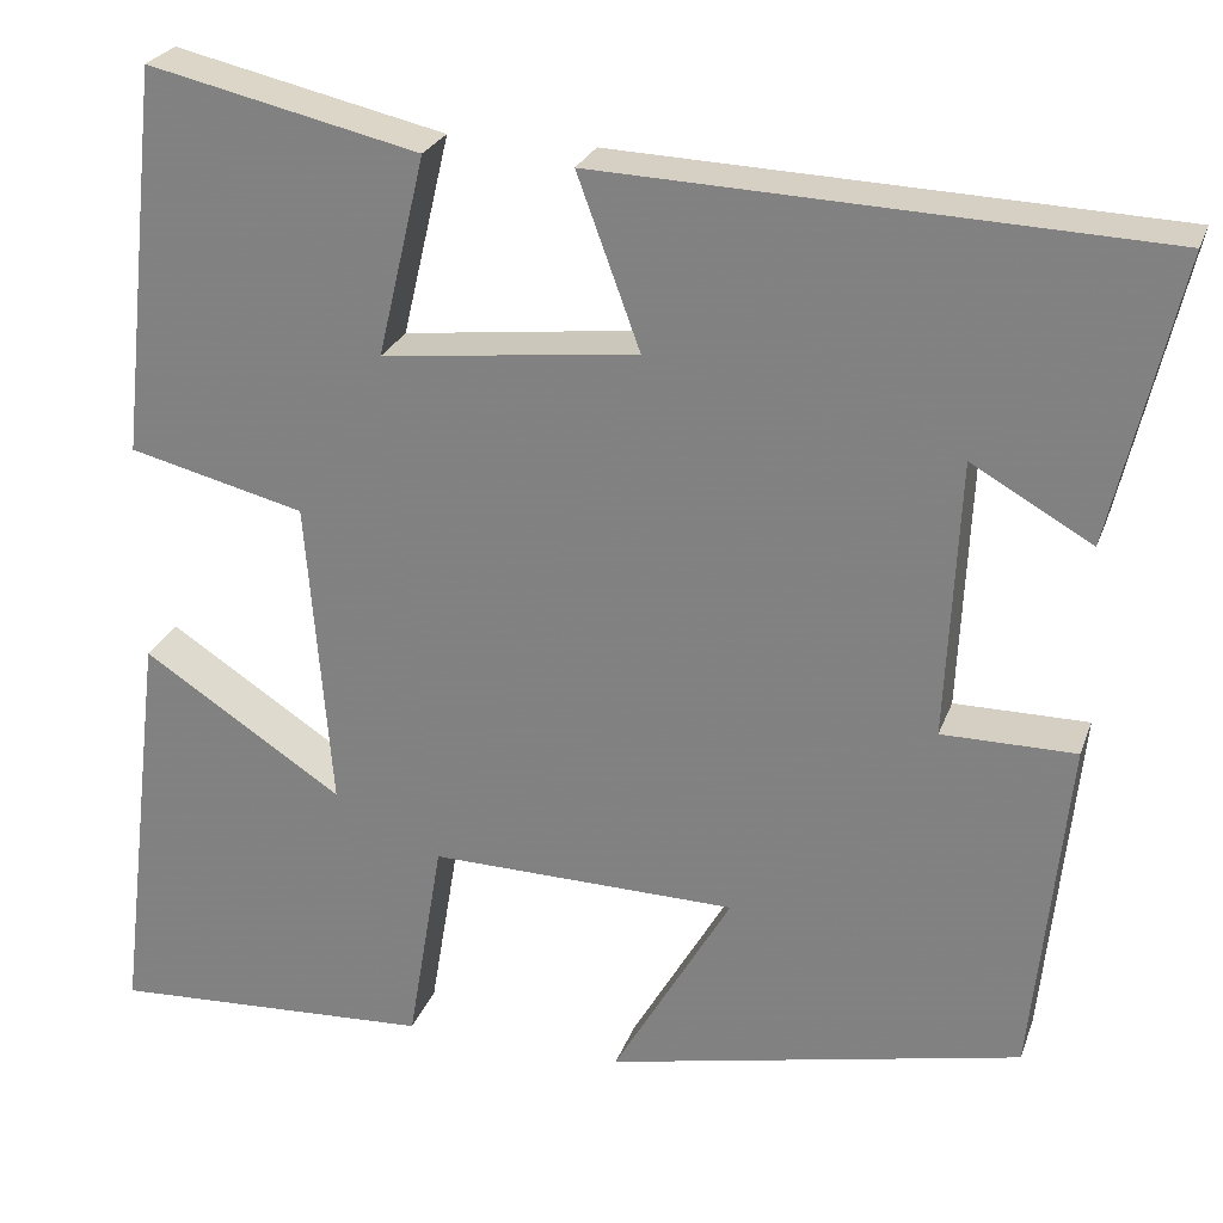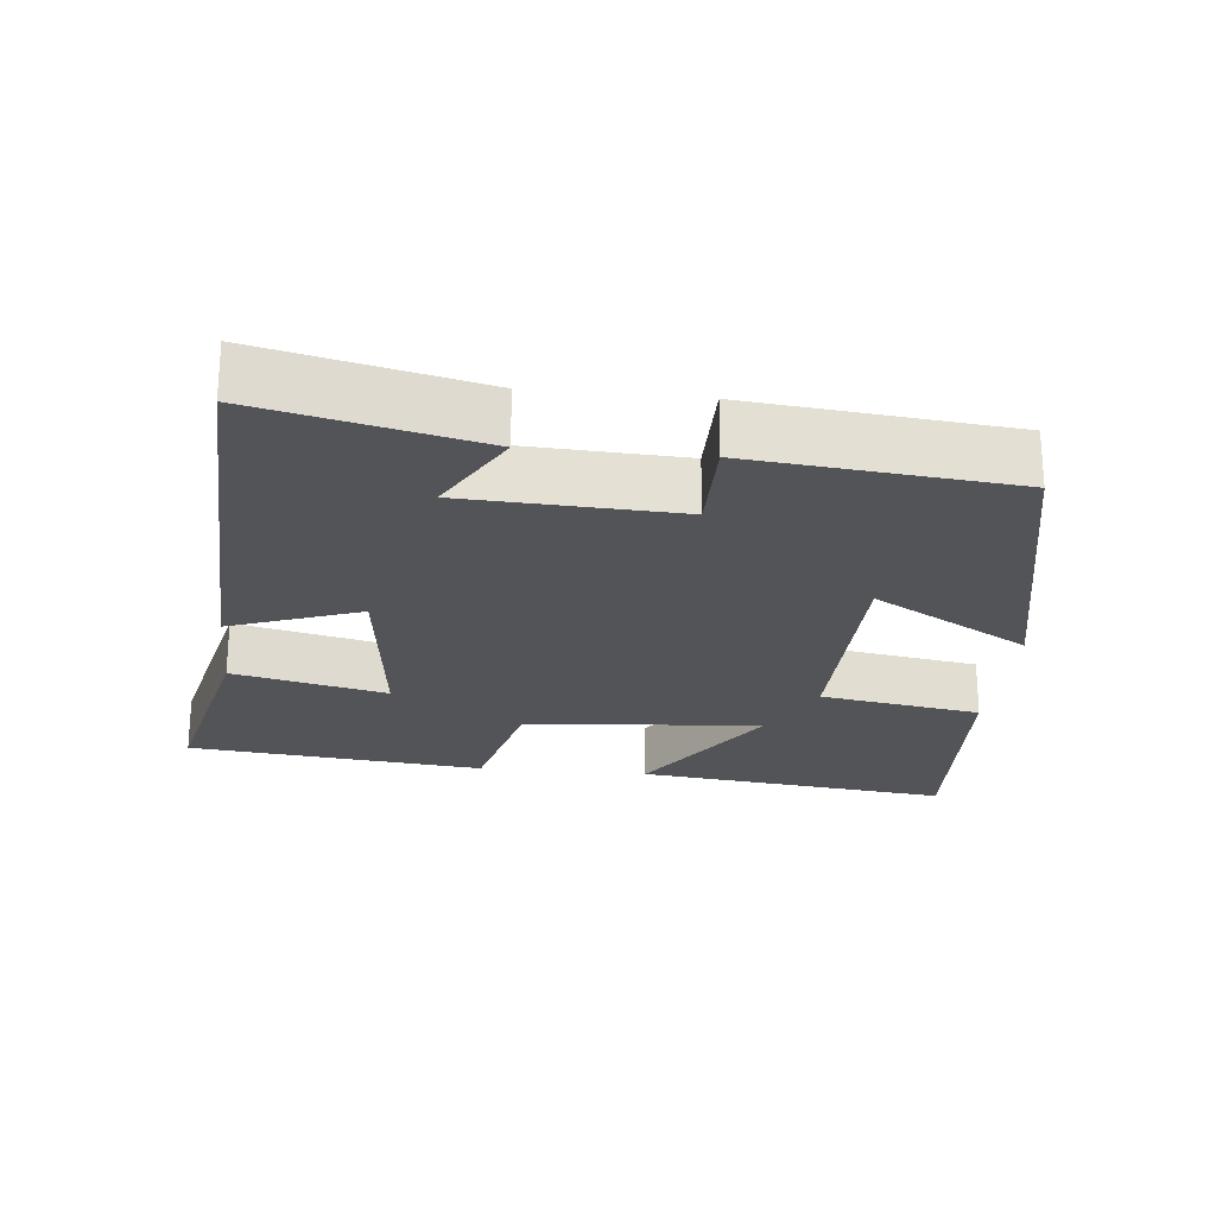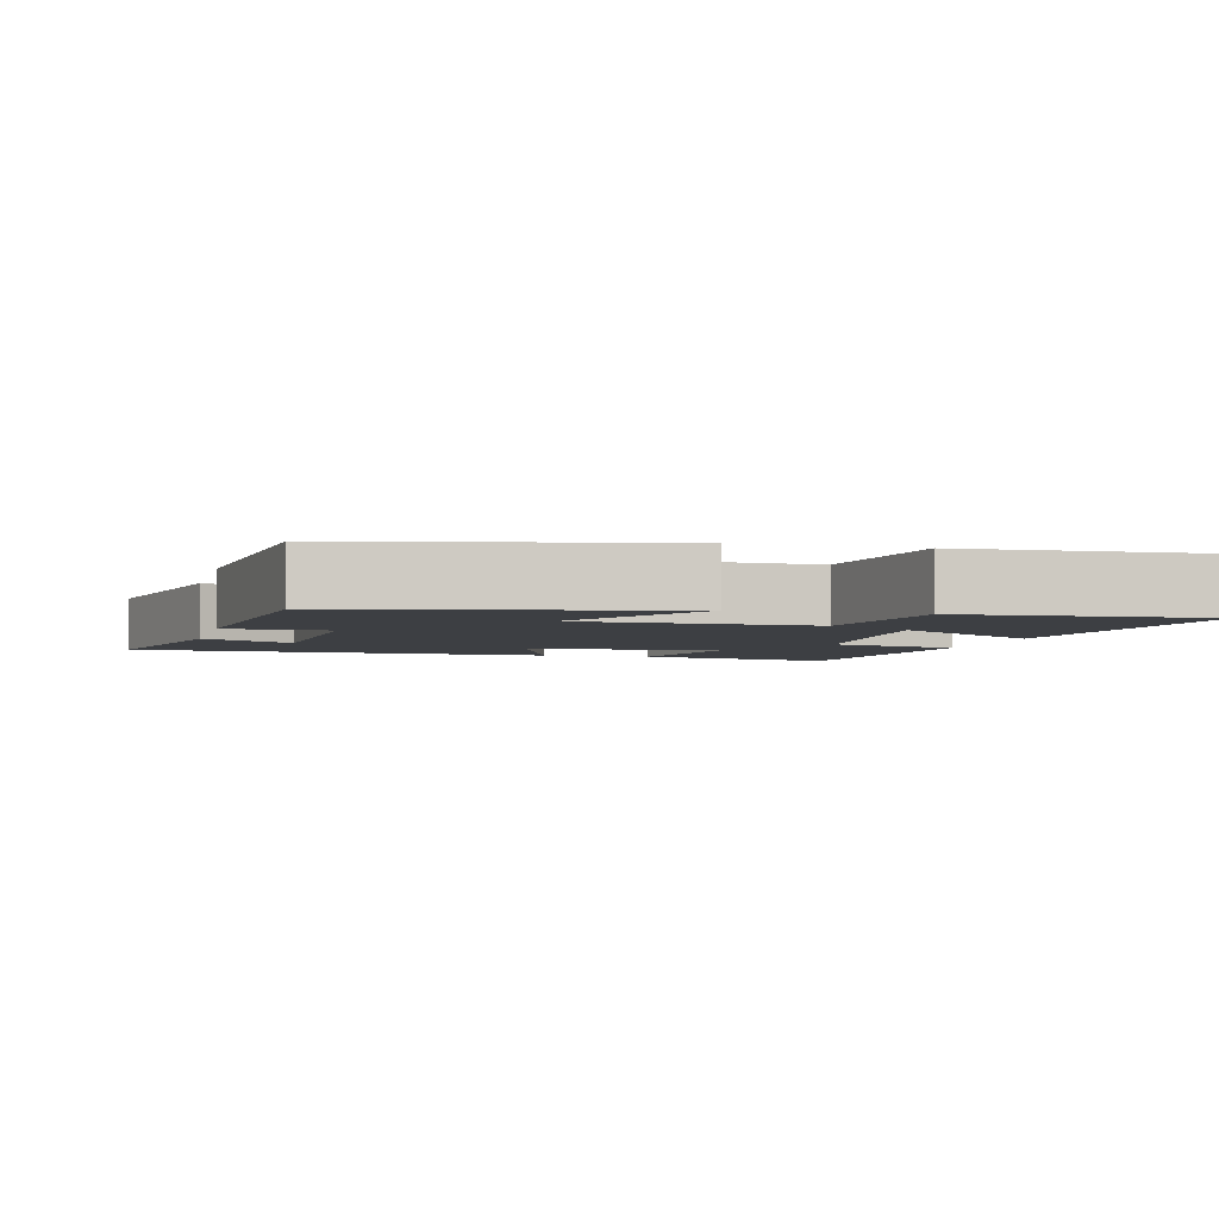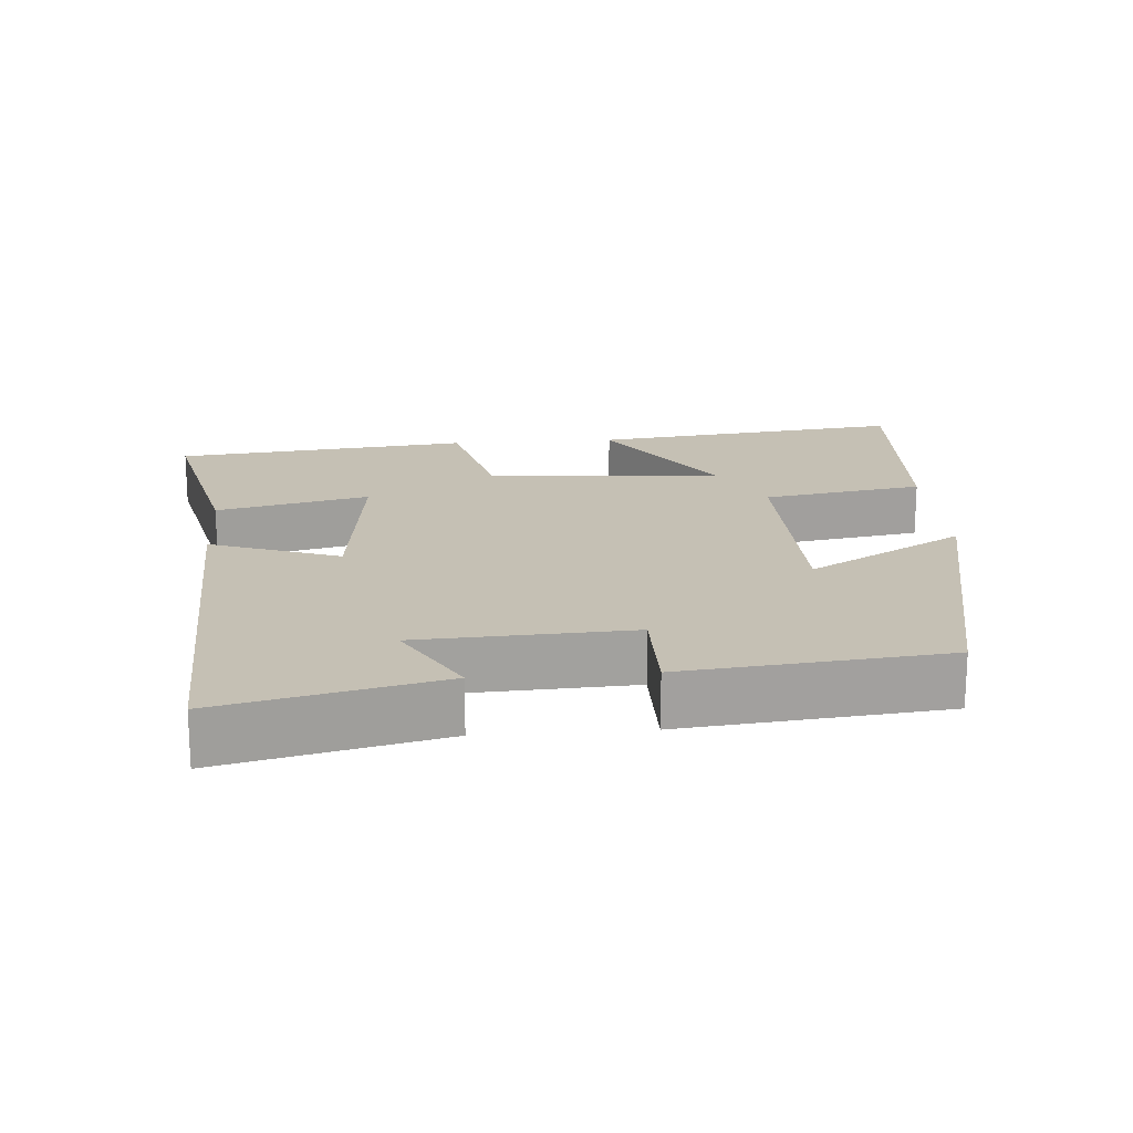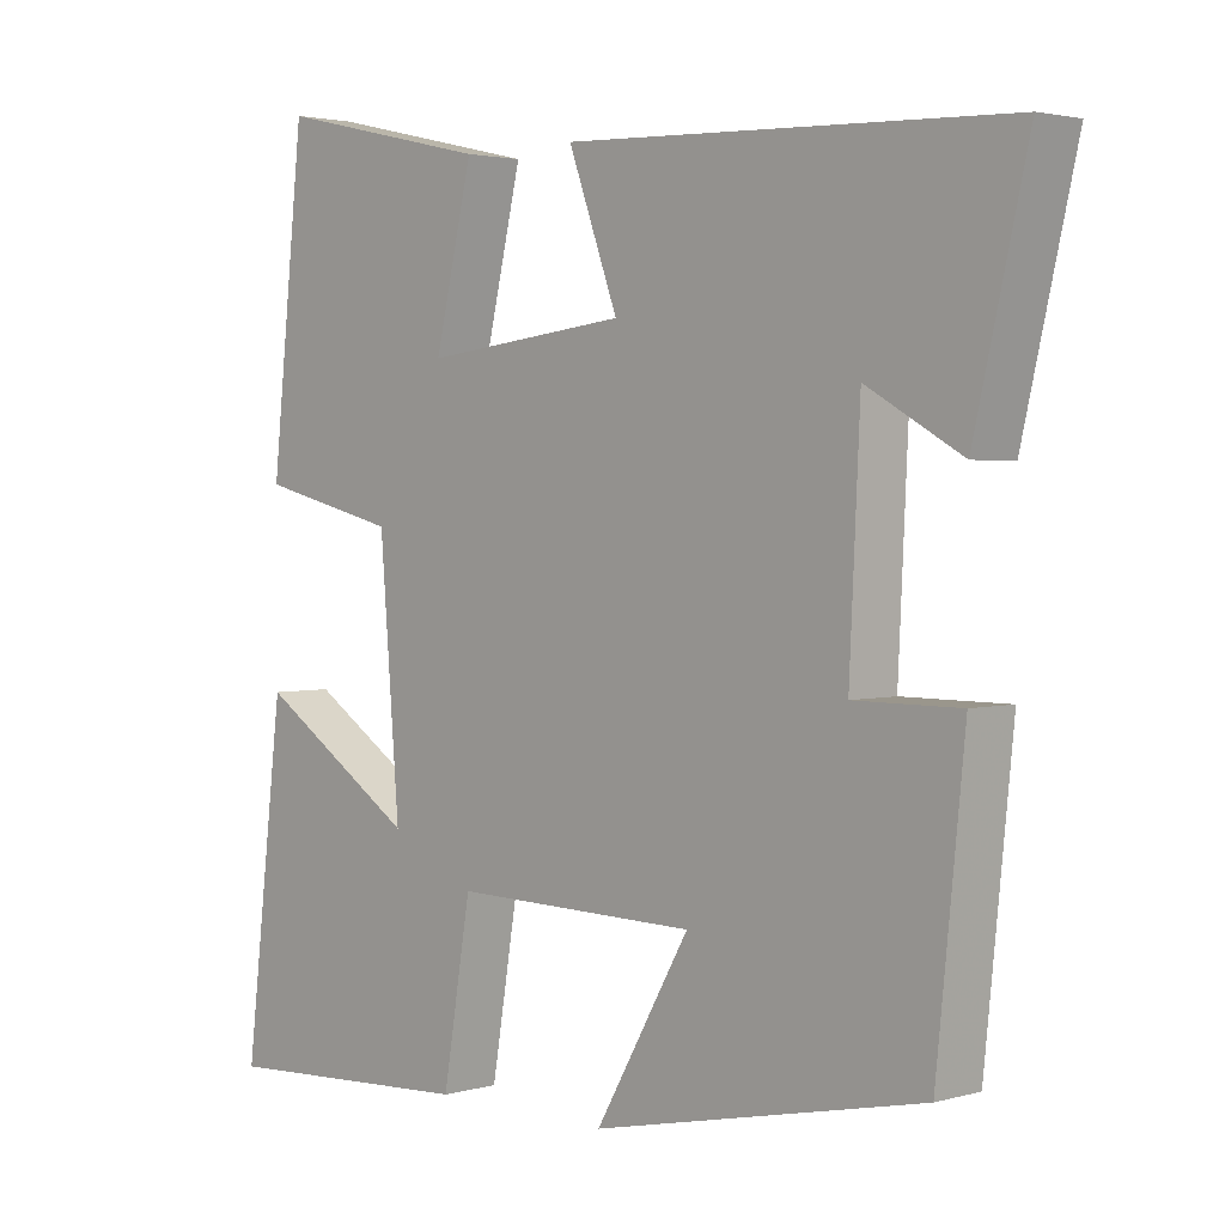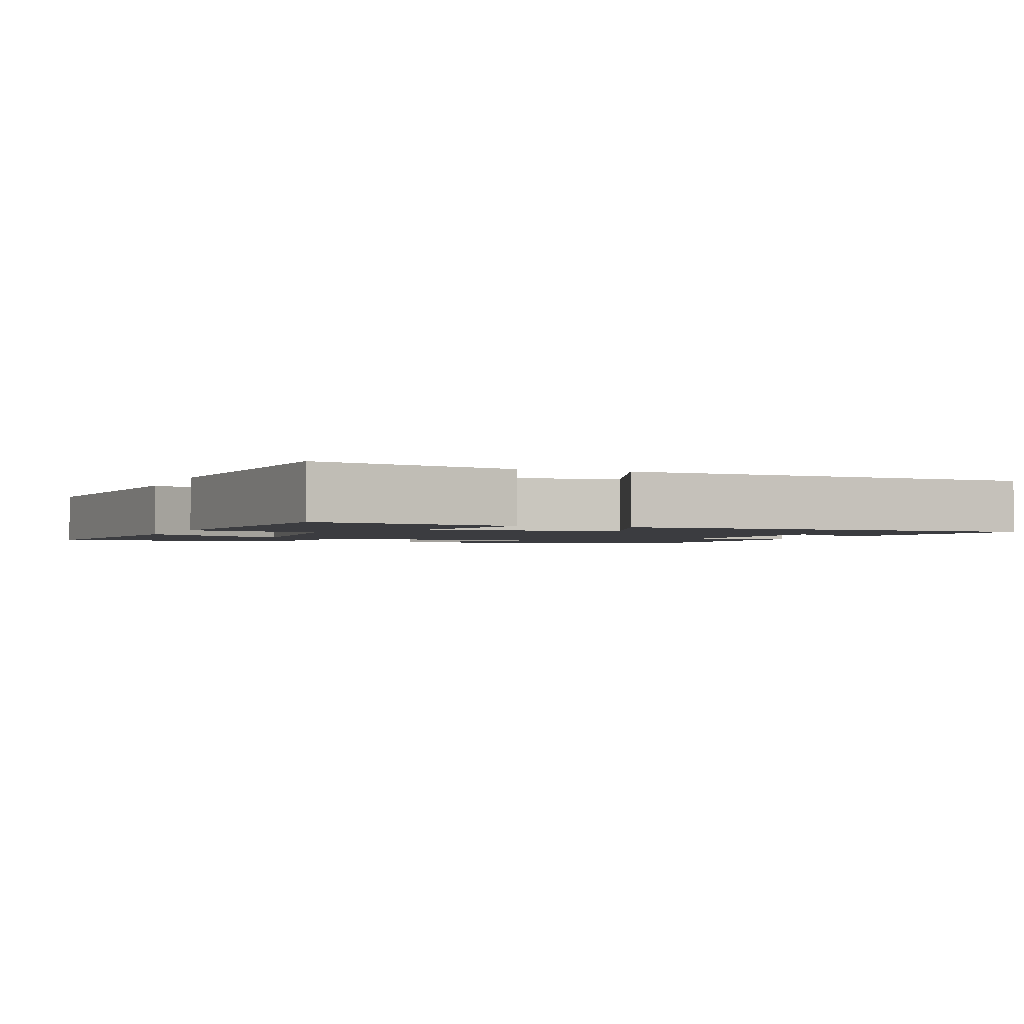
<metadata>
{"format":"obj","ext":"obj","renderer":"f3d","projection":"perspective","resolution":1024,"background":"white","views":[{"elev":25.4,"azim":17.2,"up":"+Z"},{"elev":-23.5,"azim":84.2,"up":"+Y"},{"elev":-3.8,"azim":165.6,"up":"+Y"},{"elev":18.4,"azim":85.6,"up":"+Y"},{"elev":2.5,"azim":45.7,"up":"+Z"},{"elev":-2.0,"azim":-21.3,"up":"+Y"}]}
</metadata>
<code>
v 0.463 0.07 -0.407
v 0.025 0.07 -0.5
v 0.15 0.07 -0.283
v -0.174 0.07 -0.277
v -0.211 0.07 -0.5
v -0.552 0.07 -0.518
v -0.5 0.07 -0.082
v -0.289 0.07 -0.22
v -0.315 0.07 0.108
v -0.5 0.07 0.154
v -0.456 0.07 0.565
v -0.17 0.07 0.5
v -0.22 0.07 0.288
v 0.05 0.07 0.32
v -0.016 0.07 0.5
v 0.571 0.07 0.478
v 0.5 0.07 0.176
v 0.373 0.07 0.248
v 0.359 0.07 -0.046
v 0.5 0.07 -0.046
v 0.463 0 -0.407
v 0.025 0 -0.5
v 0.15 0 -0.283
v -0.174 0 -0.277
v -0.211 0 -0.5
v -0.552 0 -0.518
v -0.5 0 -0.082
v -0.289 0 -0.22
v -0.315 0 0.108
v -0.5 0 0.154
v -0.456 0 0.565
v -0.17 0 0.5
v -0.22 0 0.288
v 0.05 0 0.32
v -0.016 0 0.5
v 0.571 0 0.478
v 0.5 0 0.176
v 0.373 0 0.248
v 0.359 0 -0.046
v 0.5 0 -0.046
f 1 2 3
f 20 1 3
f 19 20 3
f 18 19 3 4
f 15 16 17 18
f 14 15 18
f 13 14 18 4
f 11 12 13
f 10 11 13
f 9 10 13
f 13 4 5
f 9 13 5
f 8 9 5
f 5 6 7 8
f 23 22 21
f 23 21 40
f 23 40 39
f 24 23 39 38
f 38 37 36 35
f 38 35 34
f 24 38 34 33
f 33 32 31
f 33 31 30
f 33 30 29
f 25 24 33
f 25 33 29
f 25 29 28
f 28 27 26 25
f 1 21 22 2
f 2 22 23 3
f 3 23 24 4
f 4 24 25 5
f 5 25 26 6
f 6 26 27 7
f 7 27 28 8
f 8 28 29 9
f 9 29 30 10
f 10 30 31 11
f 11 31 32 12
f 12 32 33 13
f 13 33 34 14
f 14 34 35 15
f 15 35 36 16
f 16 36 37 17
f 17 37 38 18
f 18 38 39 19
f 19 39 40 20
f 20 40 21 1

</code>
